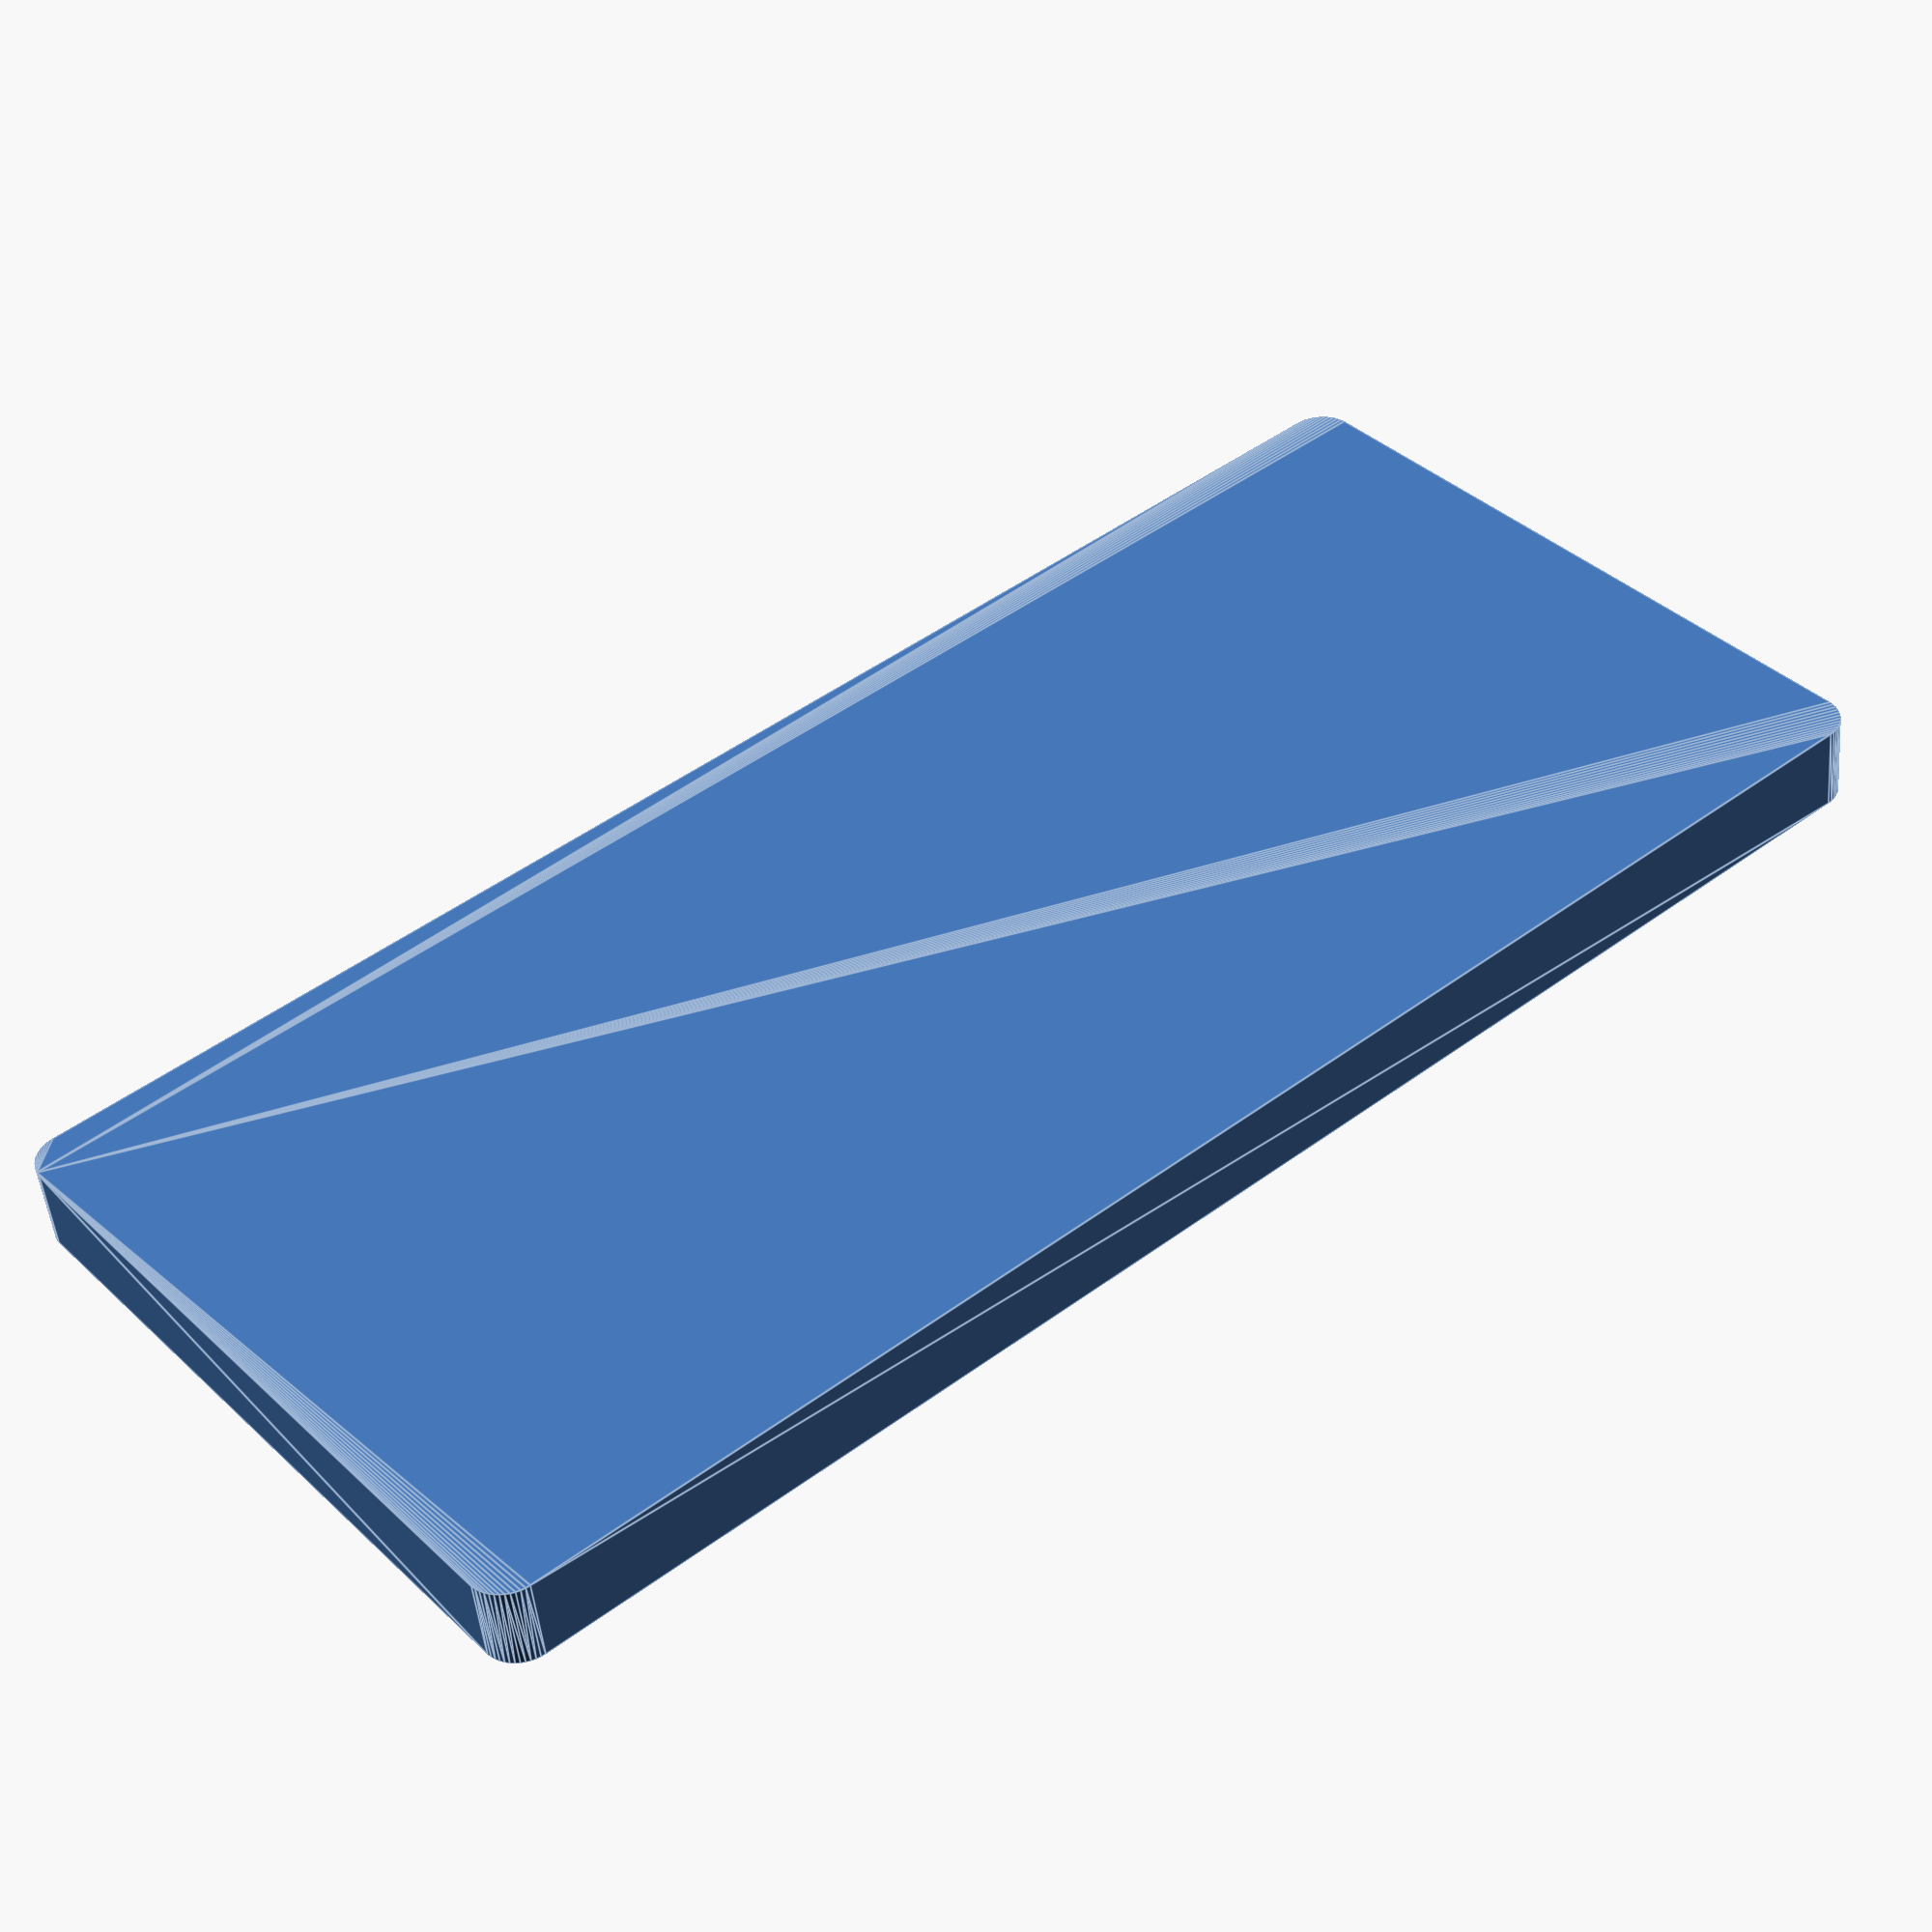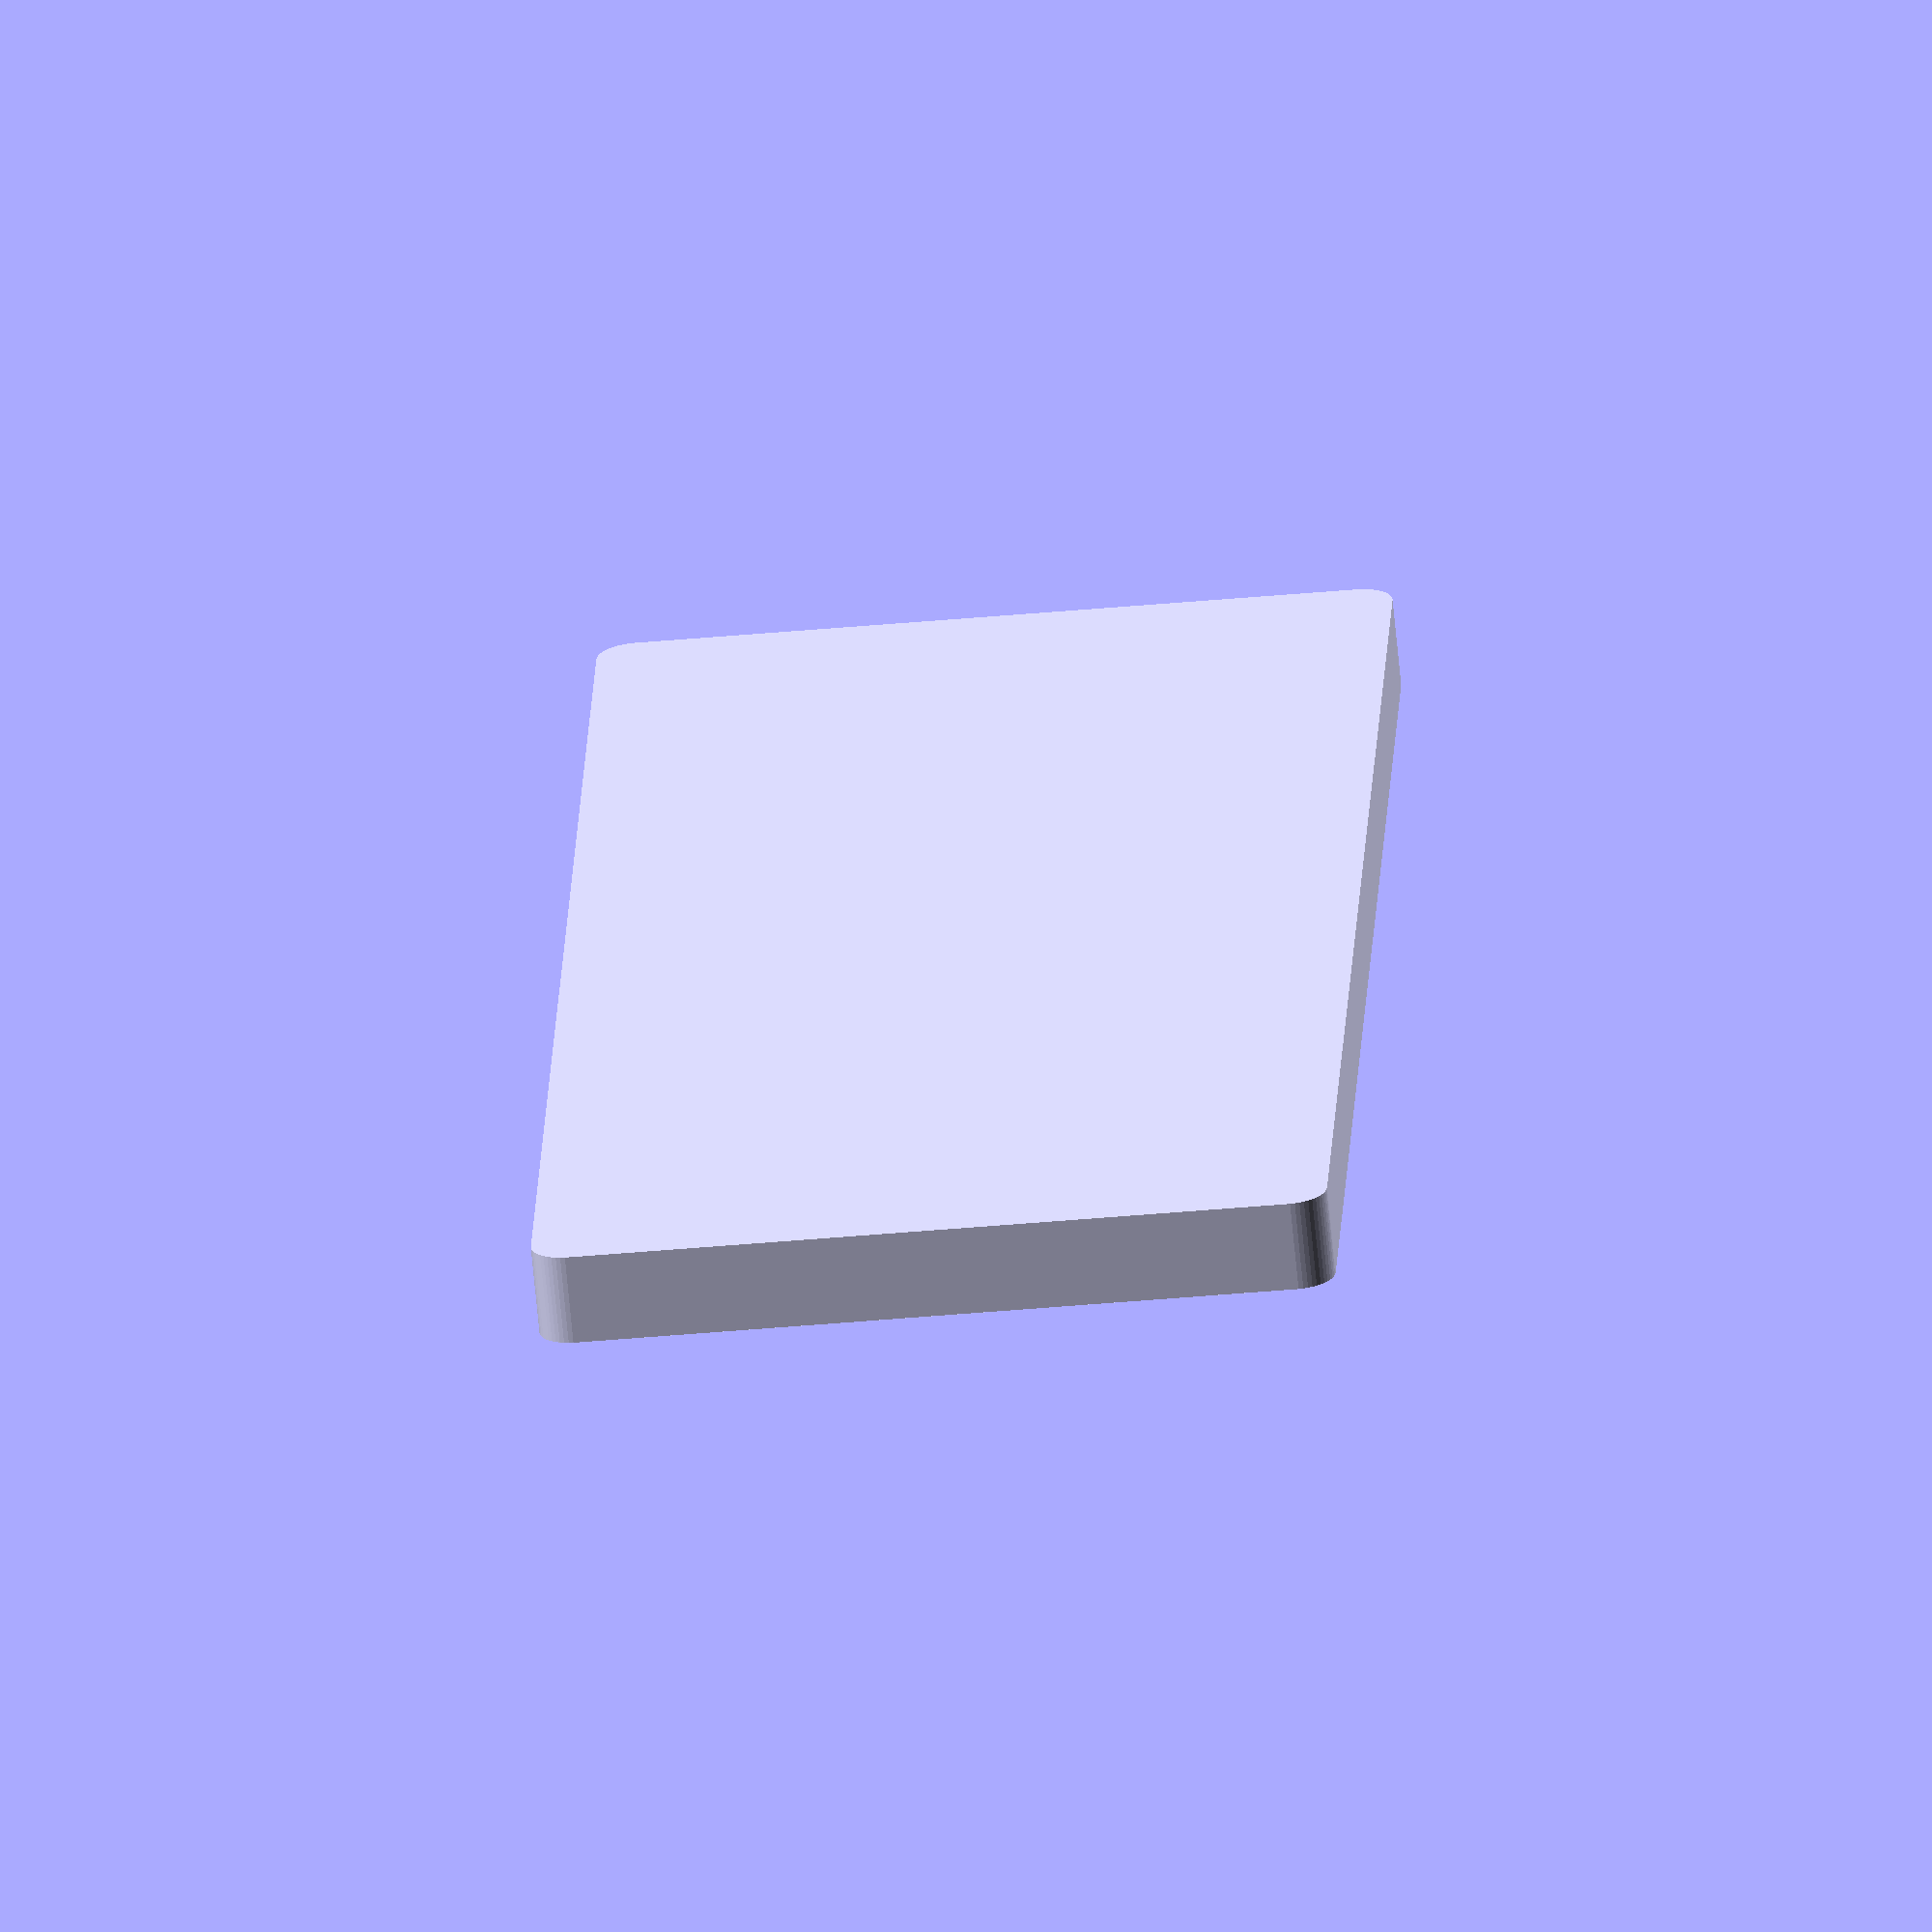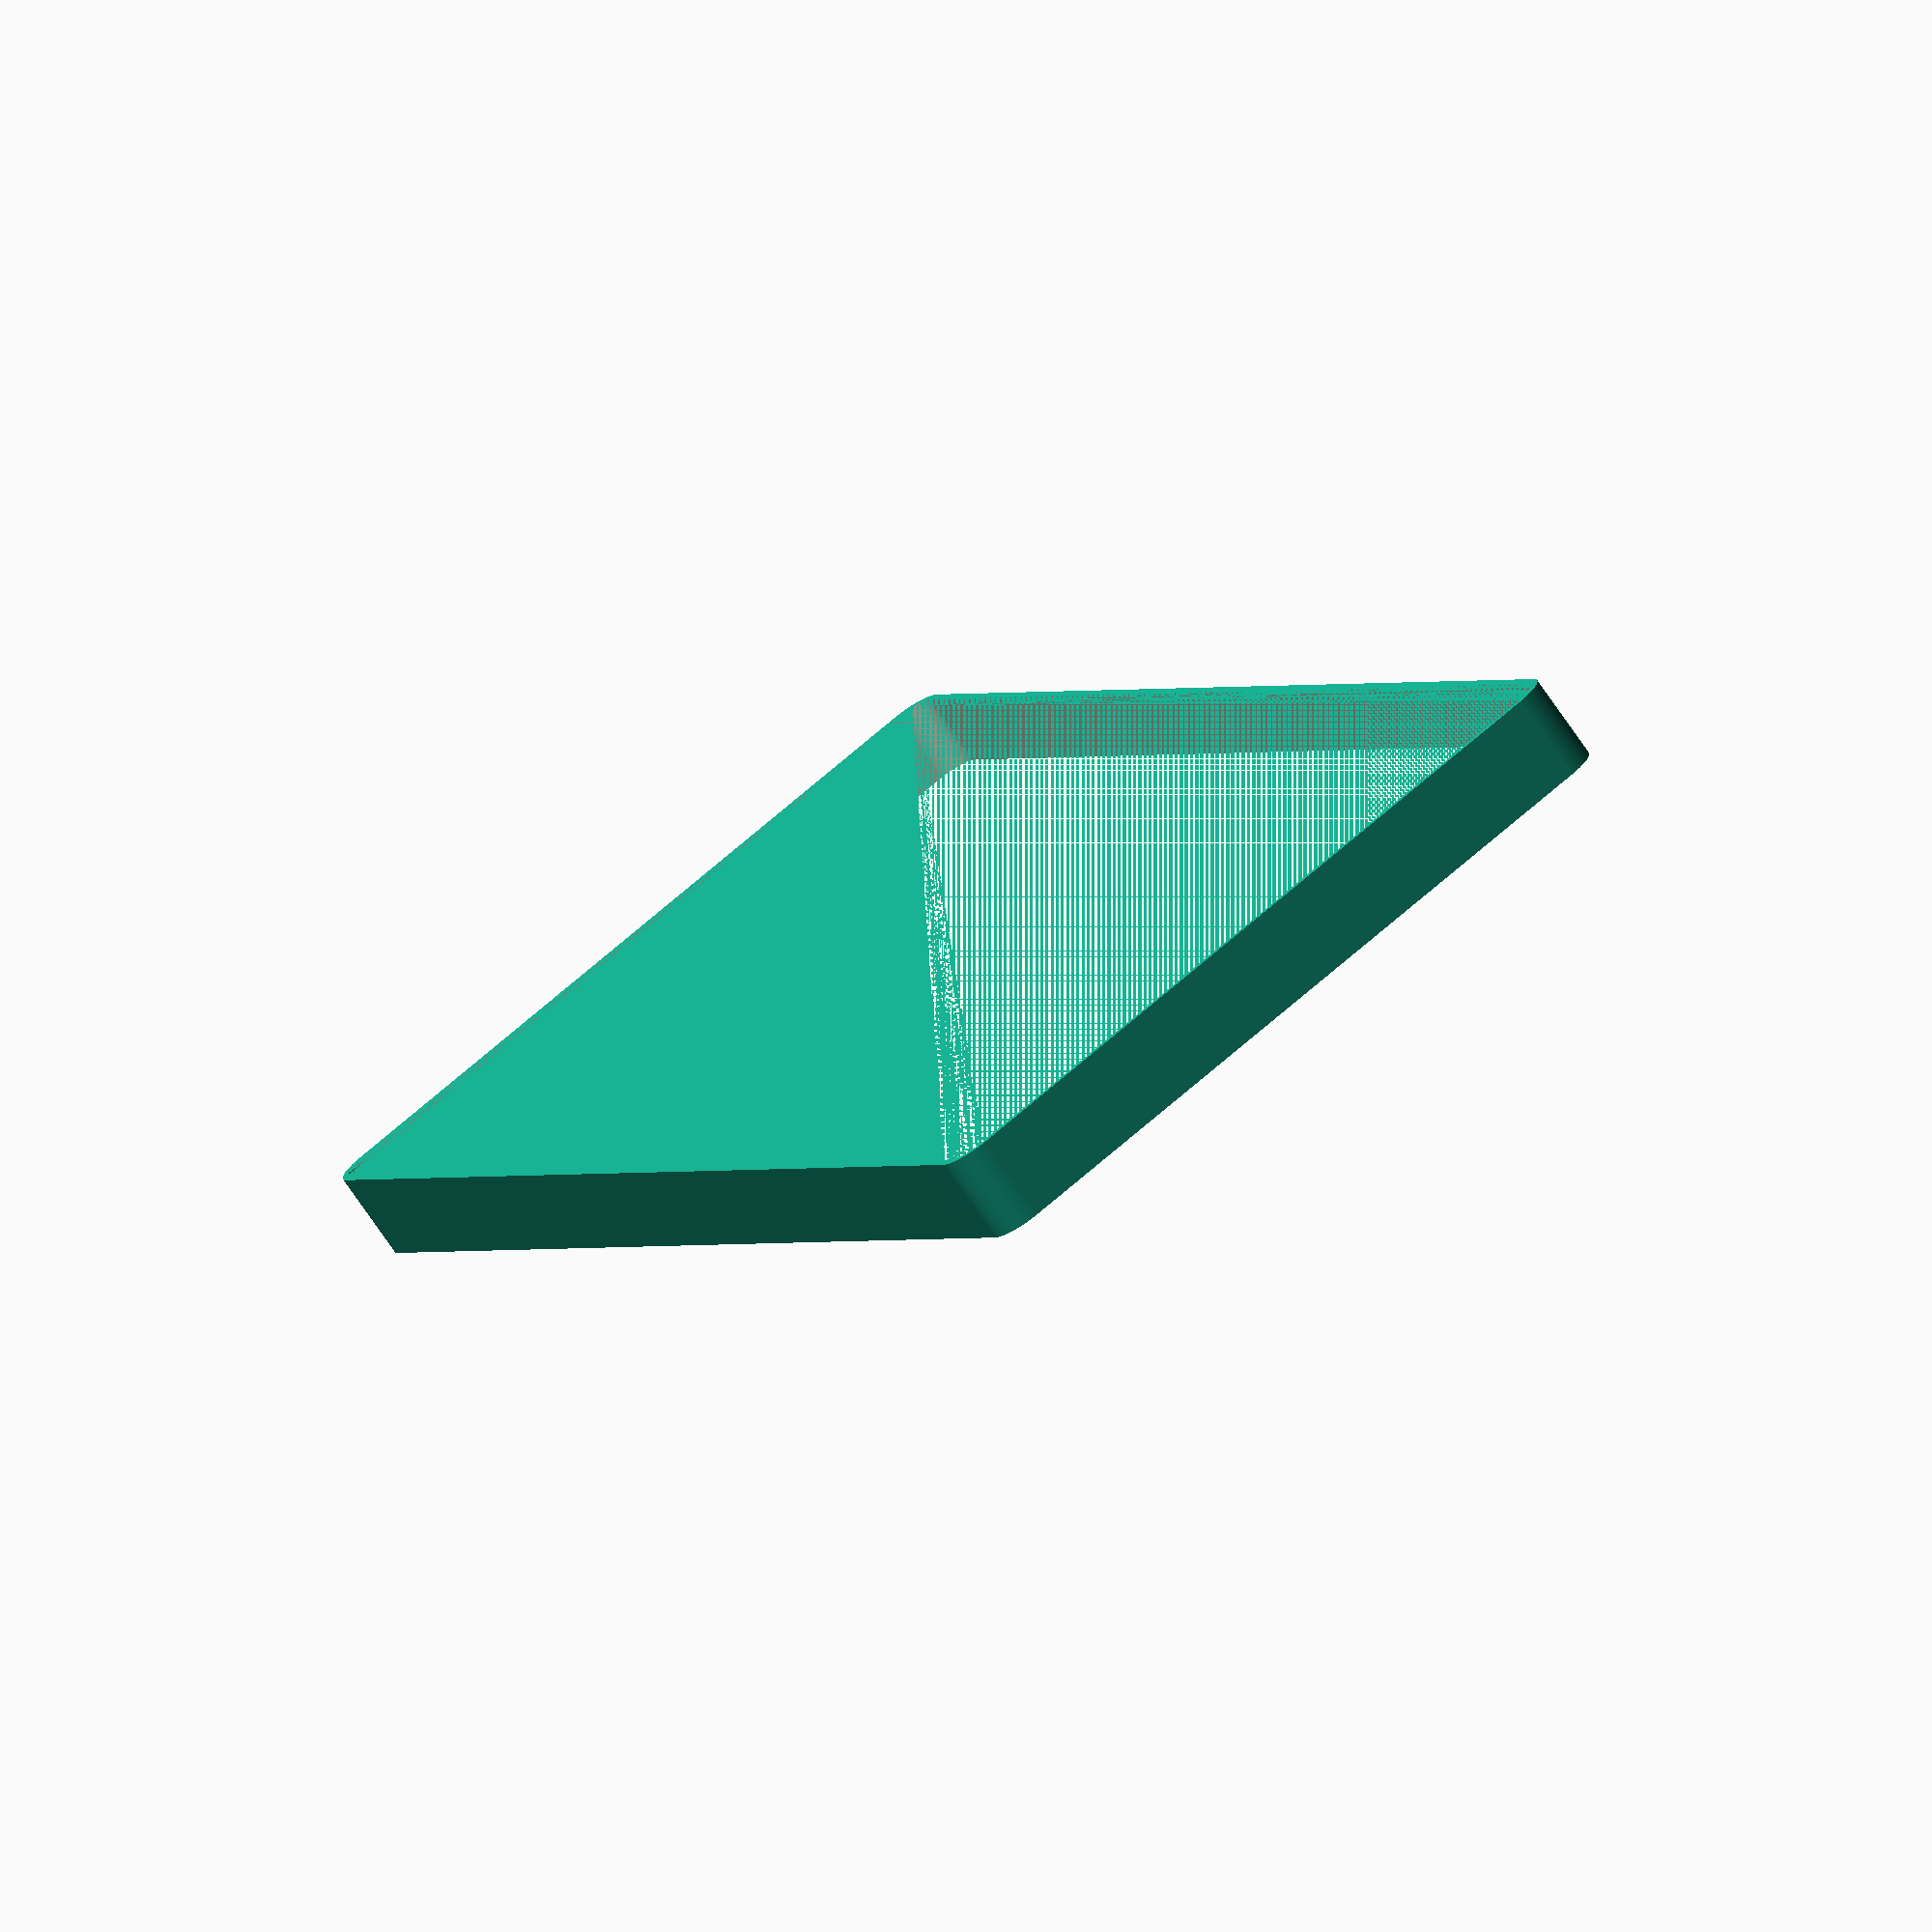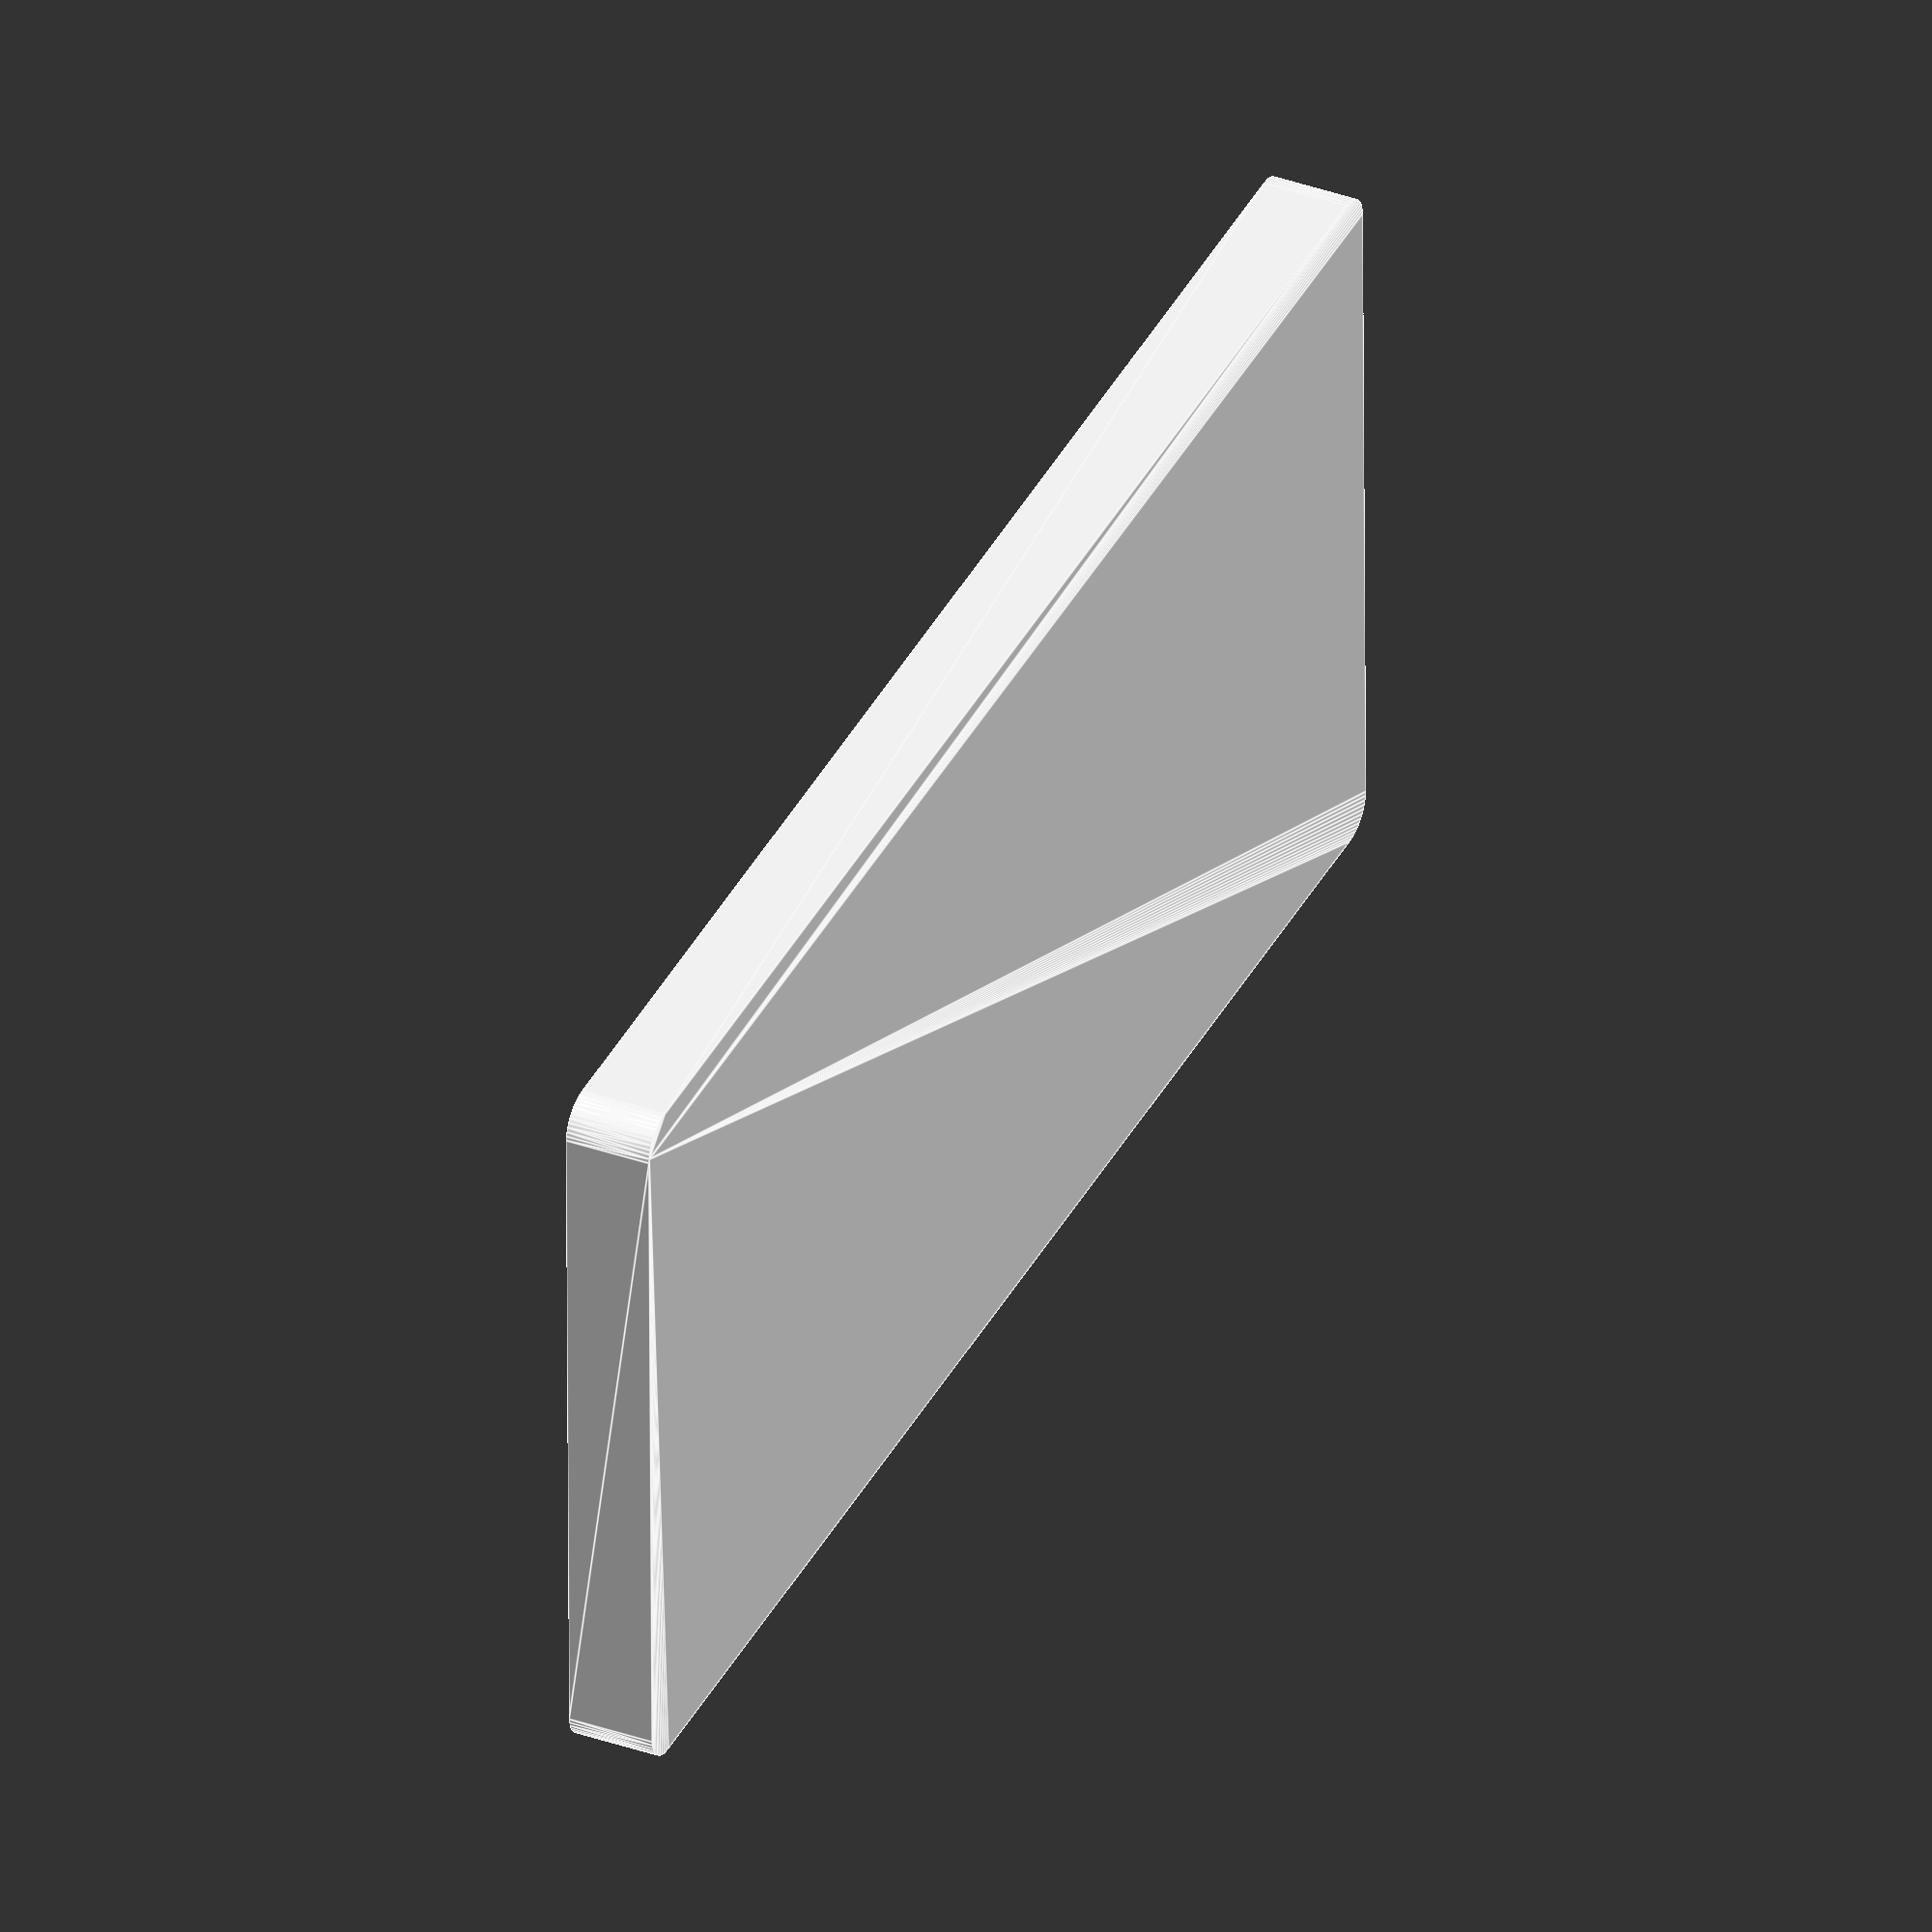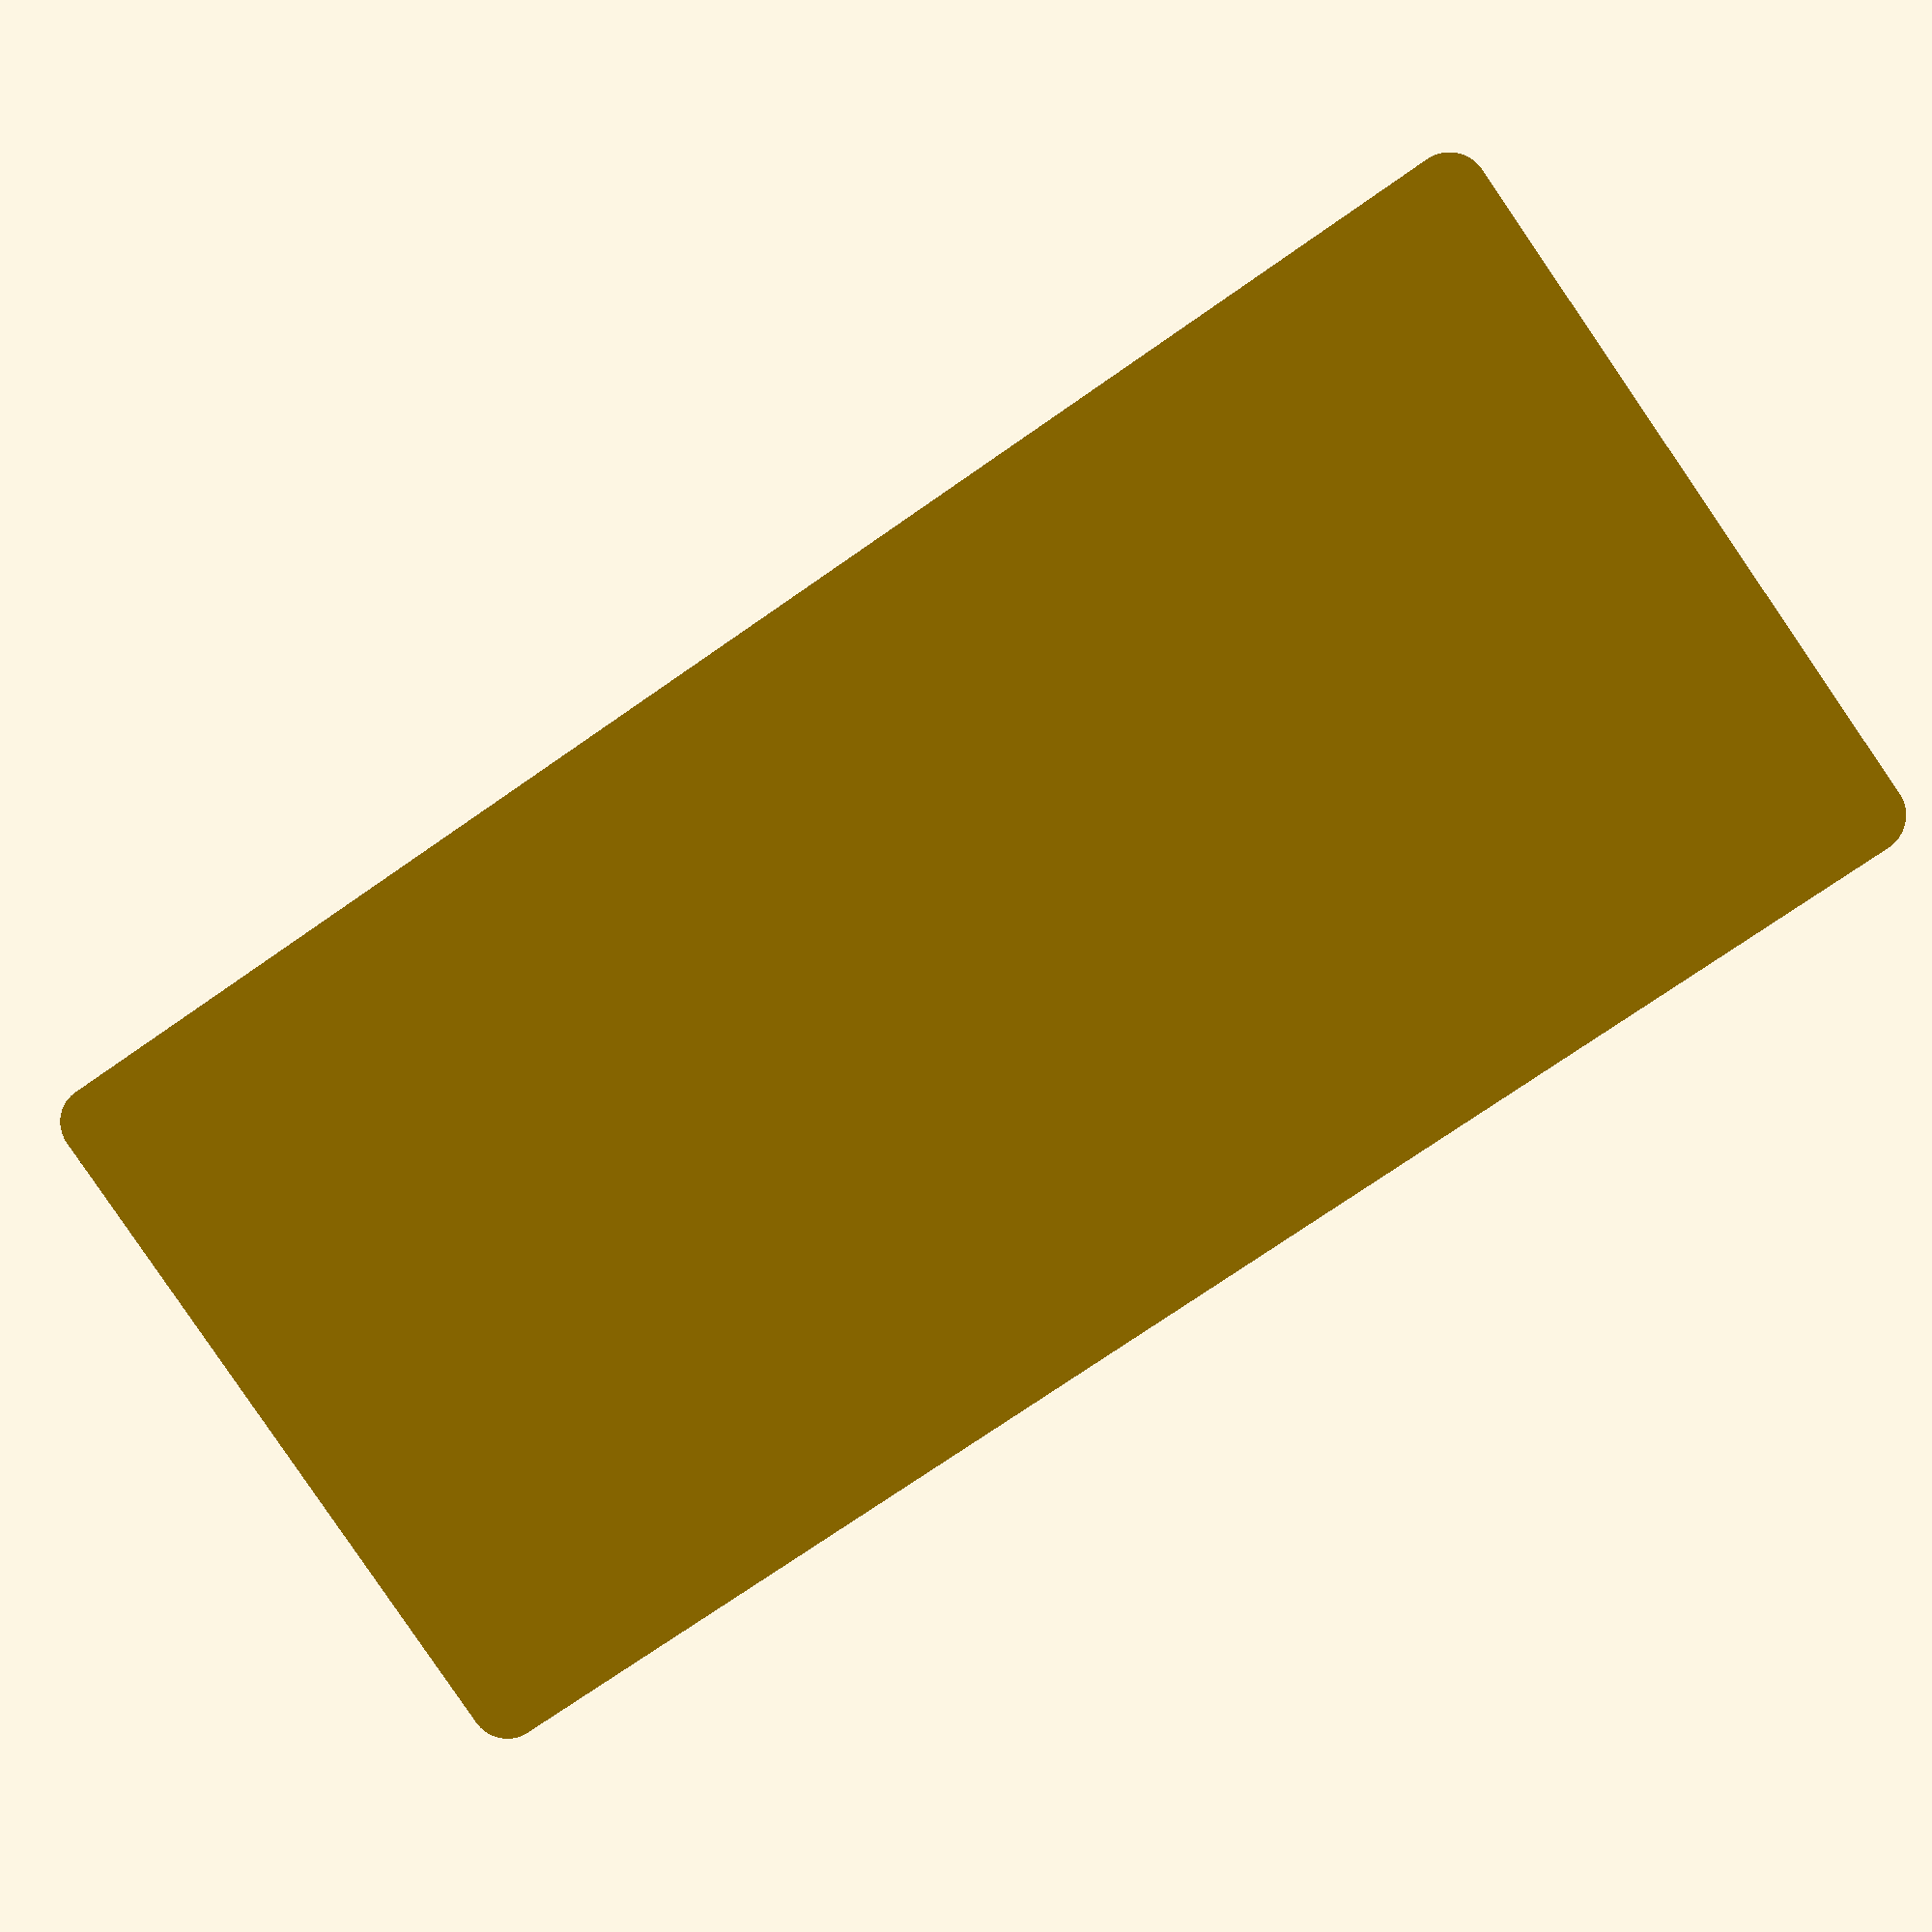
<openscad>
$fn = 50;


difference() {
	union() {
		hull() {
			translate(v = [-47.5000000000, 107.5000000000, 0]) {
				cylinder(h = 12, r = 5);
			}
			translate(v = [47.5000000000, 107.5000000000, 0]) {
				cylinder(h = 12, r = 5);
			}
			translate(v = [-47.5000000000, -107.5000000000, 0]) {
				cylinder(h = 12, r = 5);
			}
			translate(v = [47.5000000000, -107.5000000000, 0]) {
				cylinder(h = 12, r = 5);
			}
		}
	}
	union() {
		translate(v = [0, 0, 2]) {
			hull() {
				translate(v = [-47.5000000000, 107.5000000000, 0]) {
					cylinder(h = 10, r = 4);
				}
				translate(v = [47.5000000000, 107.5000000000, 0]) {
					cylinder(h = 10, r = 4);
				}
				translate(v = [-47.5000000000, -107.5000000000, 0]) {
					cylinder(h = 10, r = 4);
				}
				translate(v = [47.5000000000, -107.5000000000, 0]) {
					cylinder(h = 10, r = 4);
				}
			}
		}
	}
}
</openscad>
<views>
elev=48.8 azim=309.6 roll=185.2 proj=p view=edges
elev=249.2 azim=357.7 roll=354.6 proj=o view=solid
elev=254.9 azim=333.7 roll=145.4 proj=o view=solid
elev=323.1 azim=270.6 roll=114.6 proj=o view=edges
elev=351.2 azim=124.6 roll=185.5 proj=p view=solid
</views>
